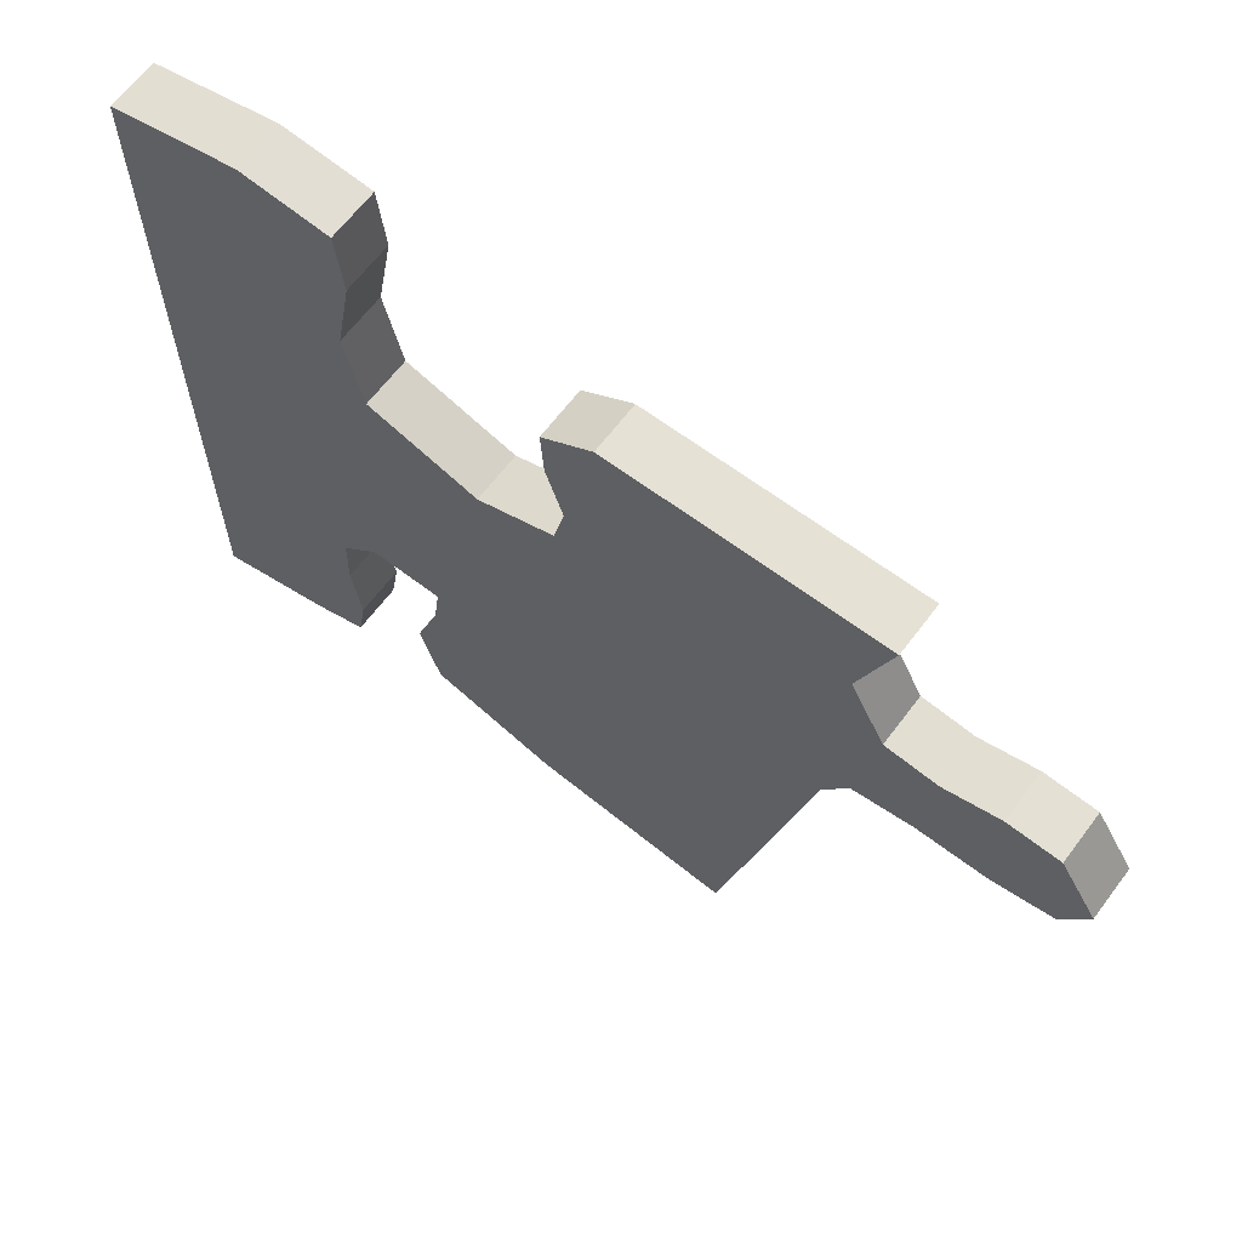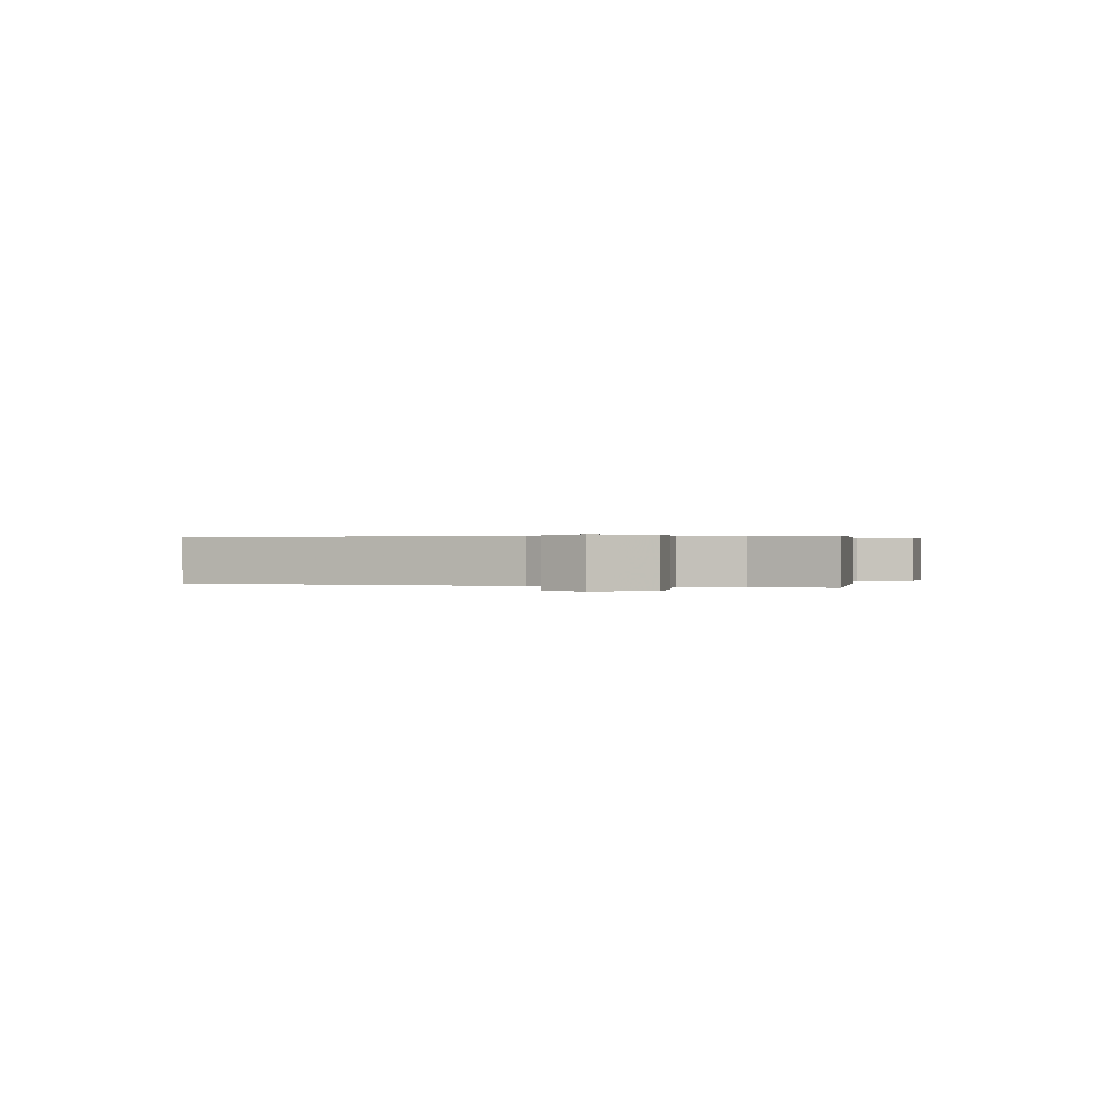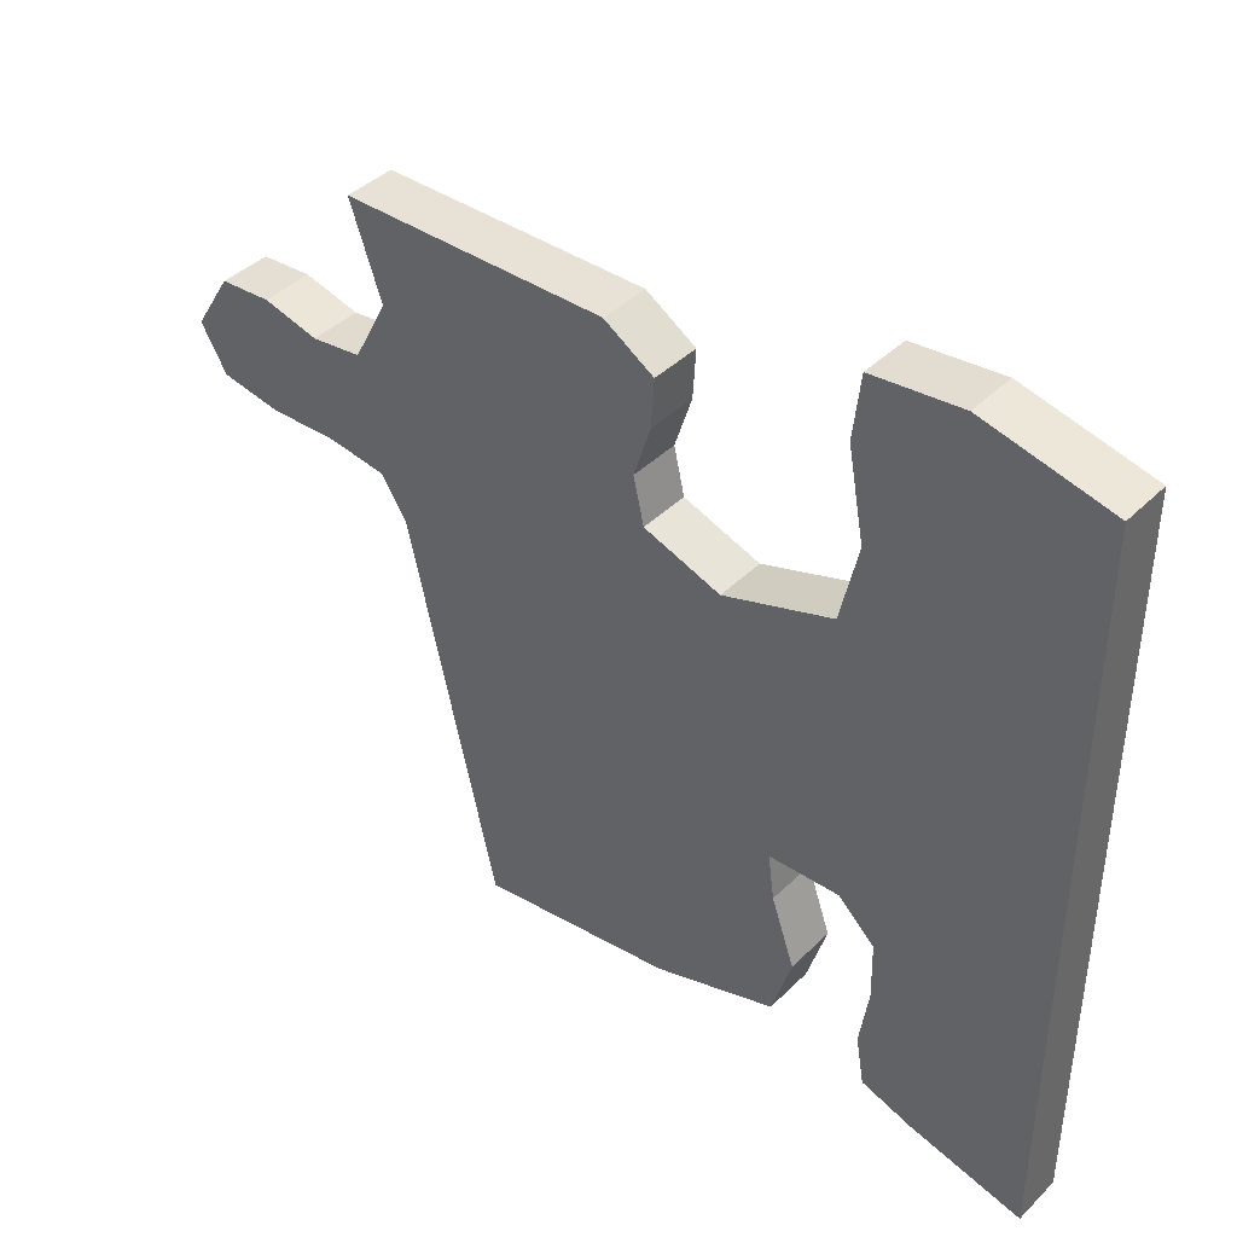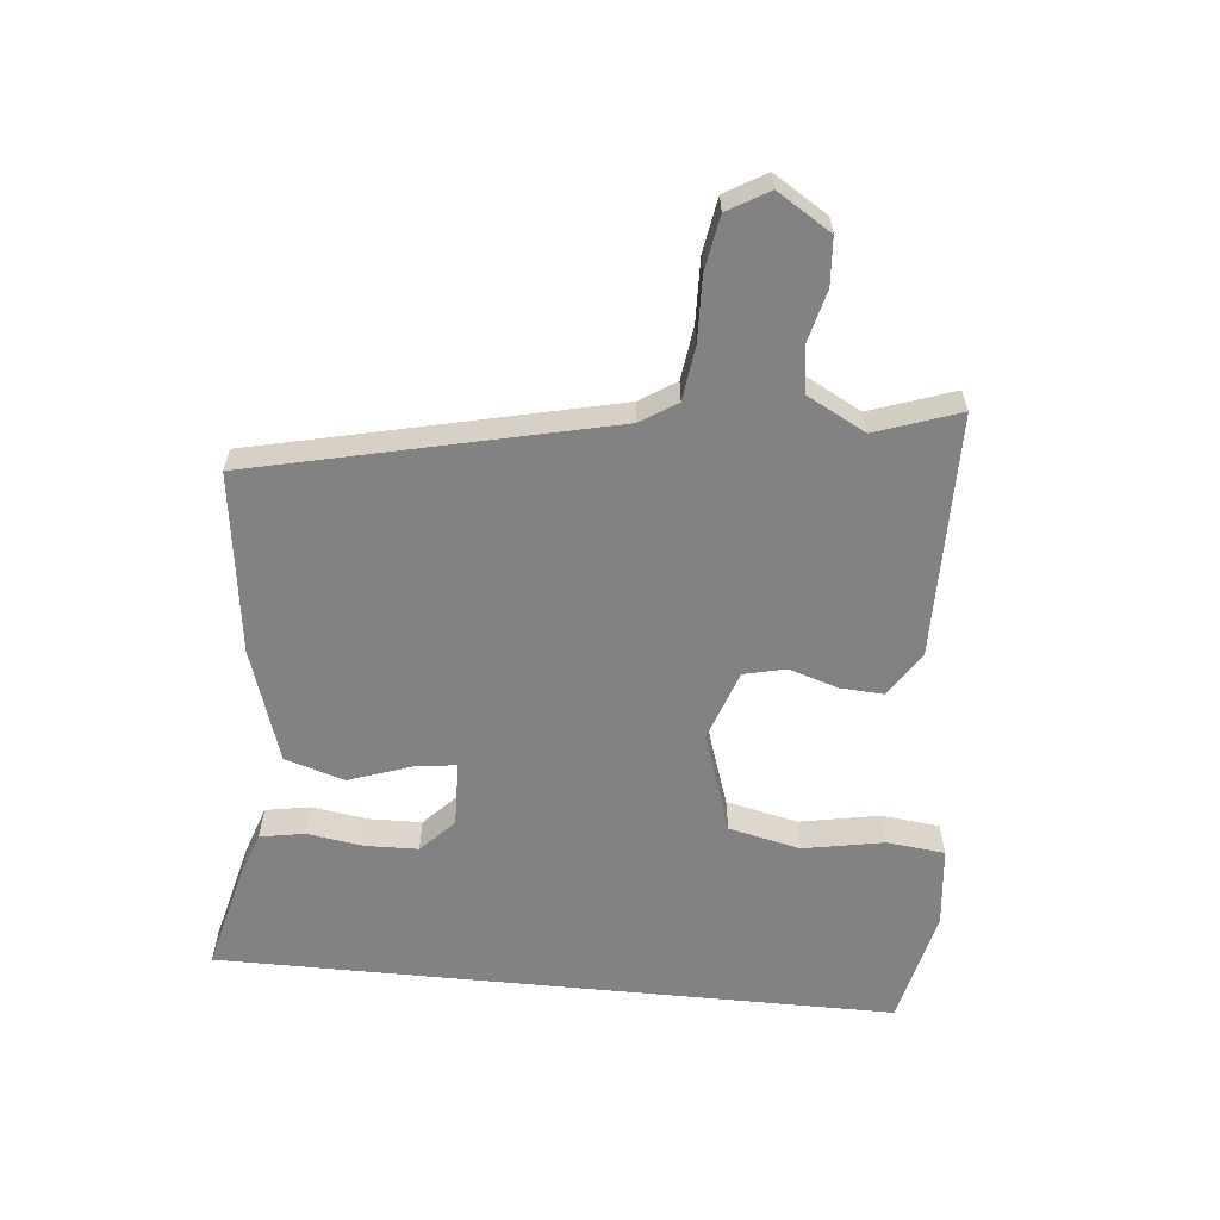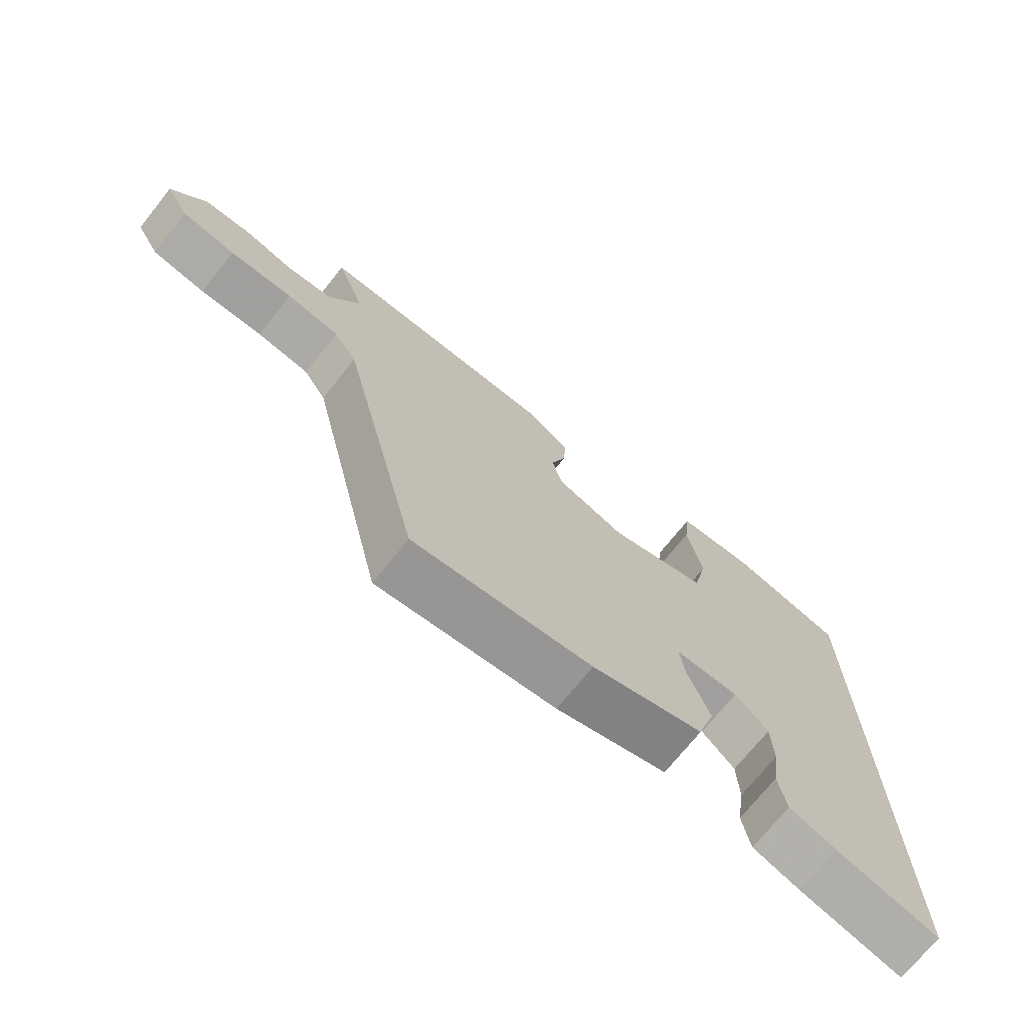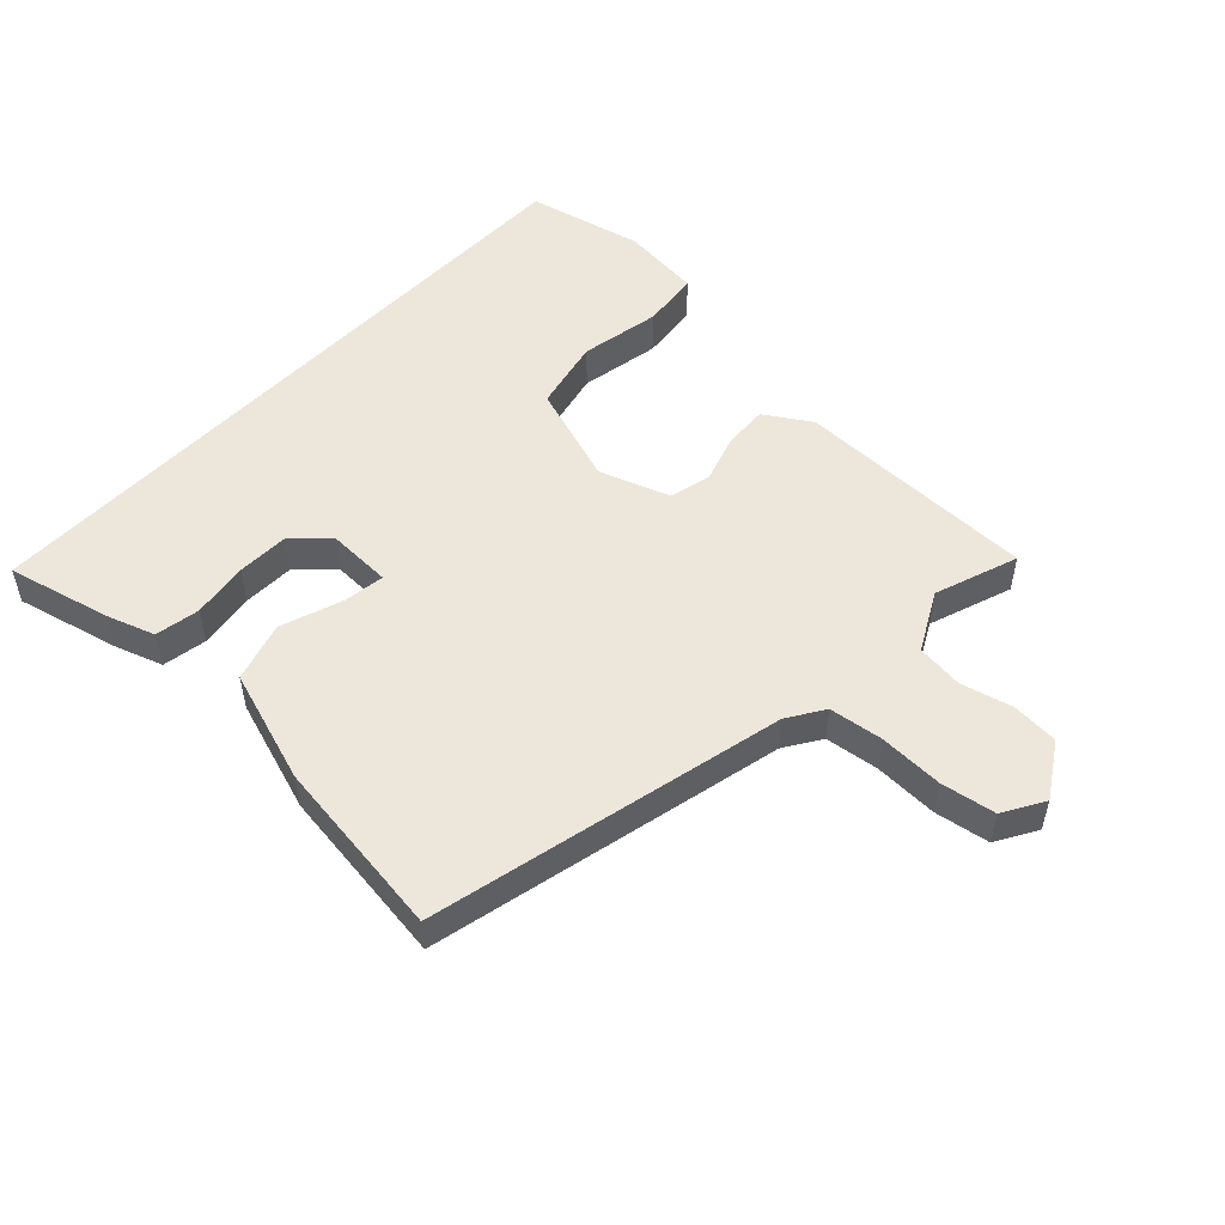
<metadata>
{"format":"obj","ext":"obj","renderer":"f3d","projection":"perspective","resolution":1024,"background":"white","views":[{"elev":64.5,"azim":-143.1,"up":"+Z"},{"elev":0.3,"azim":-80.1,"up":"+Y"},{"elev":40.9,"azim":40.3,"up":"+Z"},{"elev":-60.8,"azim":-95.6,"up":"+Y"},{"elev":-72.2,"azim":-38.7,"up":"+Z"},{"elev":52.1,"azim":-136.6,"up":"+Y"}]}
</metadata>
<code>
v 0.5 0.07 0.508
v 0.5 0.07 -0.541
v 0.339 0.07 -0.501
v 0.266 0.07 -0.476
v 0.254 0.07 -0.407
v 0.267 0.07 -0.32
v 0.265 0.07 -0.239
v 0.213 0.07 -0.189
v 0.112 0.07 -0.192
v 0.121 0.07 -0.257
v 0.154 0.07 -0.352
v 0.126 0.07 -0.444
v -0.049 0.07 -0.501
v -0.328 0.07 -0.538
v -0.453 0.07 0.009
v -0.489 0.07 0.065
v -0.572 0.07 0.076
v -0.671 0.07 0.073
v -0.755 0.07 0.087
v -0.792 0.07 0.15
v -0.74 0.07 0.233
v -0.667 0.07 0.238
v -0.588 0.07 0.218
v -0.516 0.07 0.227
v -0.468 0.07 0.318
v -0.513 0.07 0.447
v -0.138 0.07 0.45
v -0.067 0.07 0.405
v -0.071 0.07 0.337
v -0.095 0.07 0.262
v -0.08 0.07 0.197
v 0.029 0.07 0.159
v 0.184 0.07 0.211
v 0.209 0.07 0.322
v 0.186 0.07 0.446
v 0.196 0.07 0.536
v 0.321 0.07 0.549
v 0.5 0 0.508
v 0.5 0 -0.541
v 0.339 0 -0.501
v 0.266 0 -0.476
v 0.254 0 -0.407
v 0.267 0 -0.32
v 0.265 0 -0.239
v 0.213 0 -0.189
v 0.112 0 -0.192
v 0.121 0 -0.257
v 0.154 0 -0.352
v 0.126 0 -0.444
v -0.049 0 -0.501
v -0.328 0 -0.538
v -0.453 0 0.009
v -0.489 0 0.065
v -0.572 0 0.076
v -0.671 0 0.073
v -0.755 0 0.087
v -0.792 0 0.15
v -0.74 0 0.233
v -0.667 0 0.238
v -0.588 0 0.218
v -0.516 0 0.227
v -0.468 0 0.318
v -0.513 0 0.447
v -0.138 0 0.45
v -0.067 0 0.405
v -0.071 0 0.337
v -0.095 0 0.262
v -0.08 0 0.197
v 0.029 0 0.159
v 0.184 0 0.211
v 0.209 0 0.322
v 0.186 0 0.446
v 0.196 0 0.536
v 0.321 0 0.549
f 34 35 36 37
f 33 34 37 1
f 27 28 29 30
f 25 26 27 30
f 24 25 30 31
f 23 24 31 32
f 21 22 23
f 20 21 23
f 17 18 19 20
f 16 17 20 23
f 12 13 14 15
f 10 11 12 15
f 9 10 15 16
f 8 9 16 23
f 3 4 5 6
f 3 6 7
f 33 1 2 3
f 33 3 7
f 32 33 7 8
f 8 23 32
f 74 73 72 71
f 38 74 71 70
f 67 66 65 64
f 67 64 63 62
f 68 67 62 61
f 69 68 61 60
f 60 59 58
f 60 58 57
f 57 56 55 54
f 60 57 54 53
f 52 51 50 49
f 52 49 48 47
f 53 52 47 46
f 60 53 46 45
f 43 42 41 40
f 44 43 40
f 40 39 38 70
f 44 40 70
f 45 44 70 69
f 69 60 45
f 1 38 39 2
f 2 39 40 3
f 3 40 41 4
f 4 41 42 5
f 5 42 43 6
f 6 43 44 7
f 7 44 45 8
f 8 45 46 9
f 9 46 47 10
f 10 47 48 11
f 11 48 49 12
f 12 49 50 13
f 13 50 51 14
f 14 51 52 15
f 15 52 53 16
f 16 53 54 17
f 17 54 55 18
f 18 55 56 19
f 19 56 57 20
f 20 57 58 21
f 21 58 59 22
f 22 59 60 23
f 23 60 61 24
f 24 61 62 25
f 25 62 63 26
f 26 63 64 27
f 27 64 65 28
f 28 65 66 29
f 29 66 67 30
f 30 67 68 31
f 31 68 69 32
f 32 69 70 33
f 33 70 71 34
f 34 71 72 35
f 35 72 73 36
f 36 73 74 37
f 37 74 38 1

</code>
